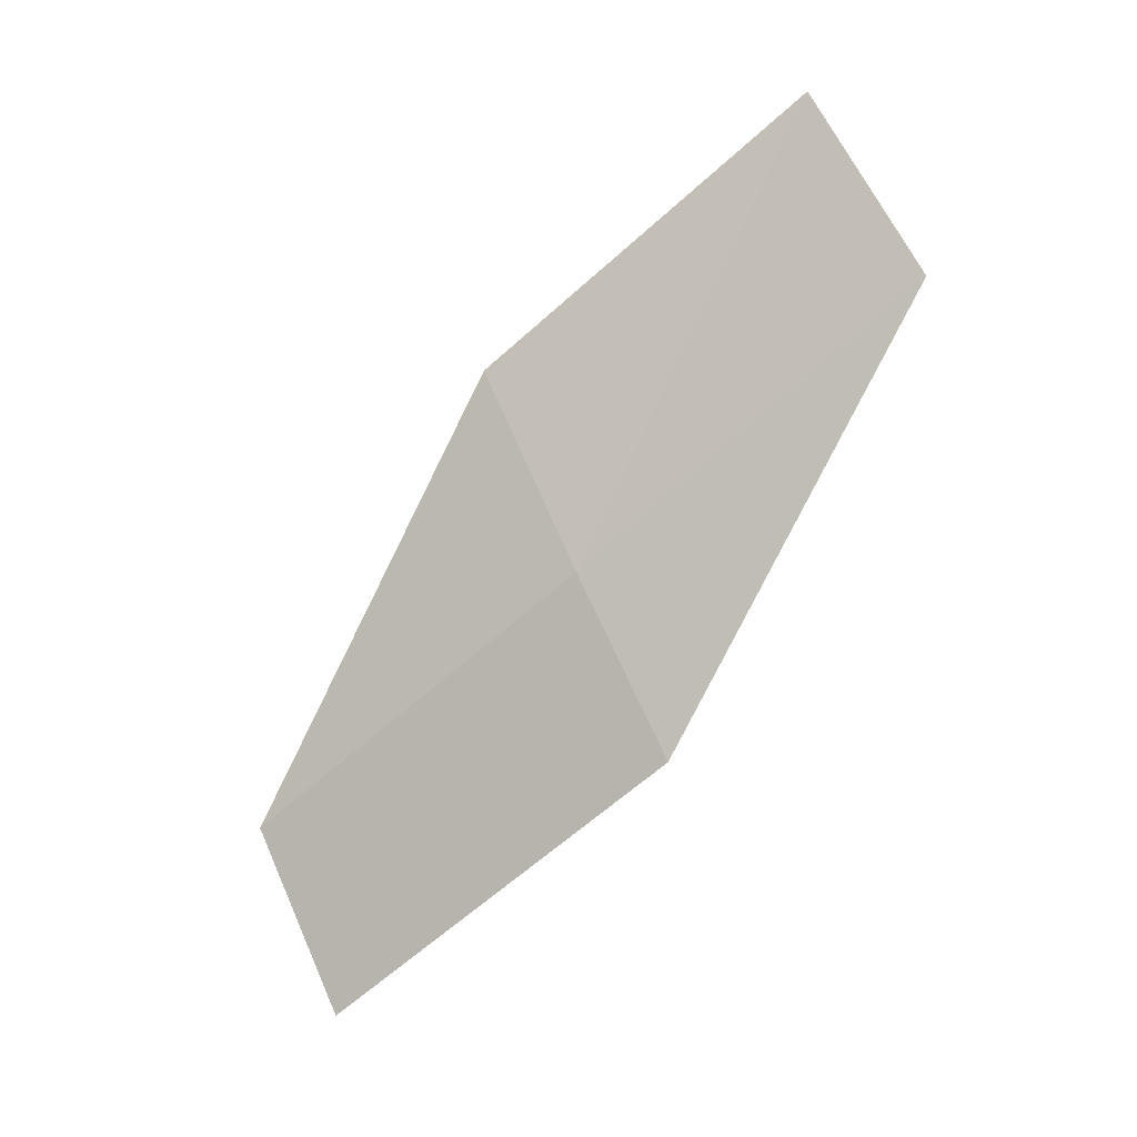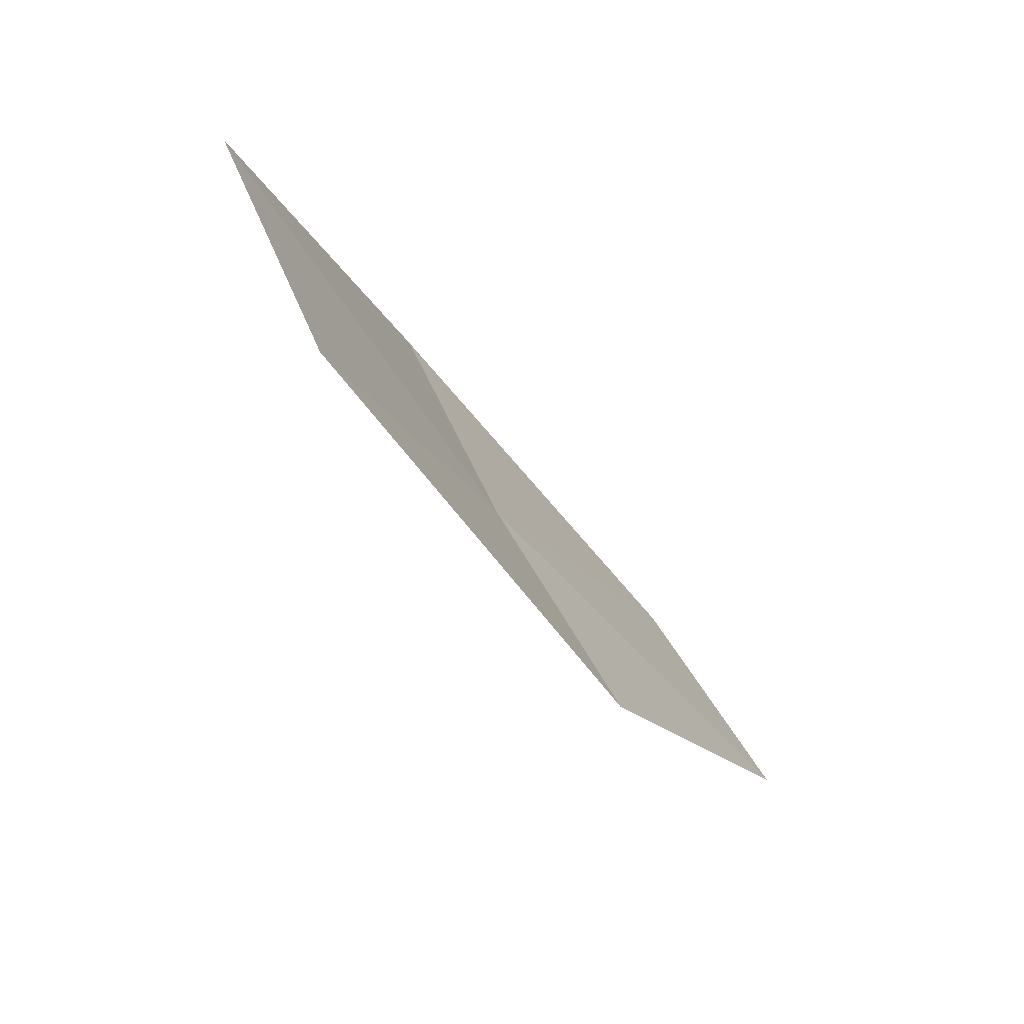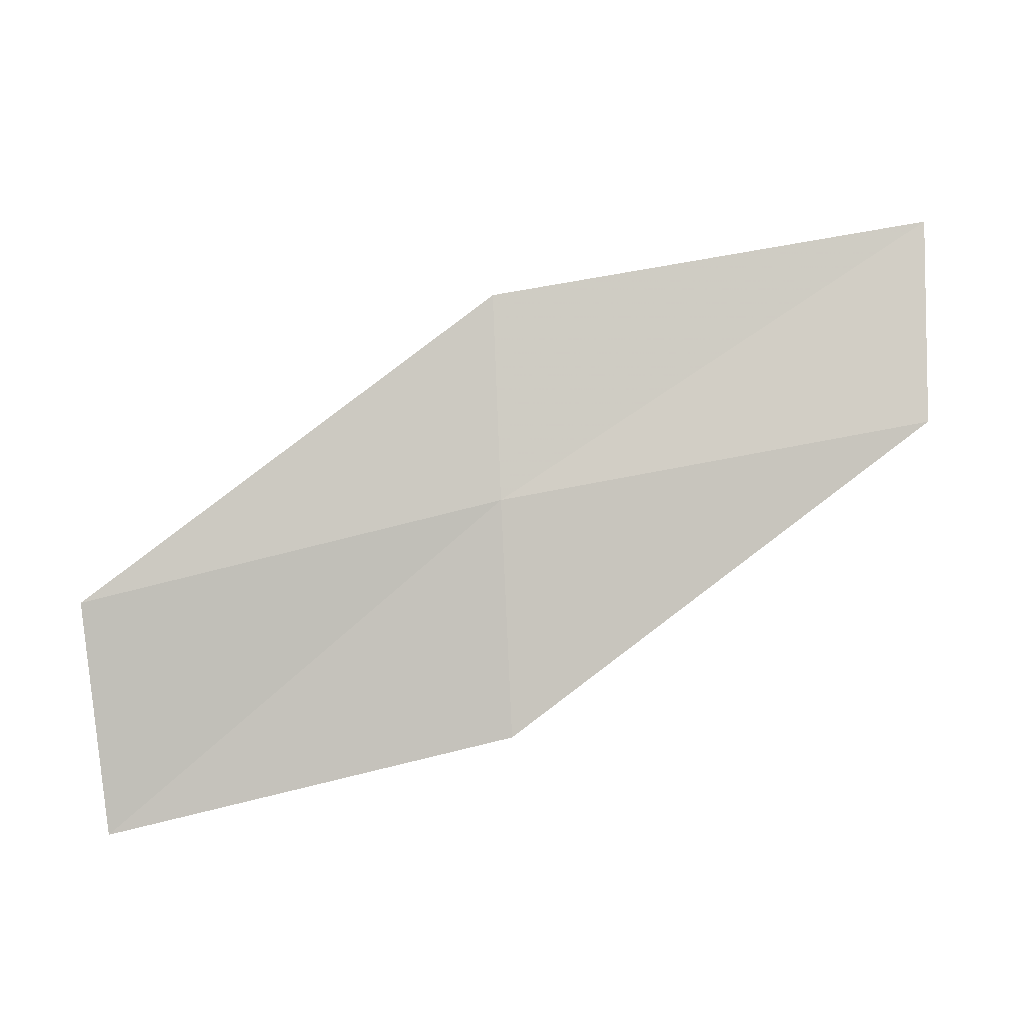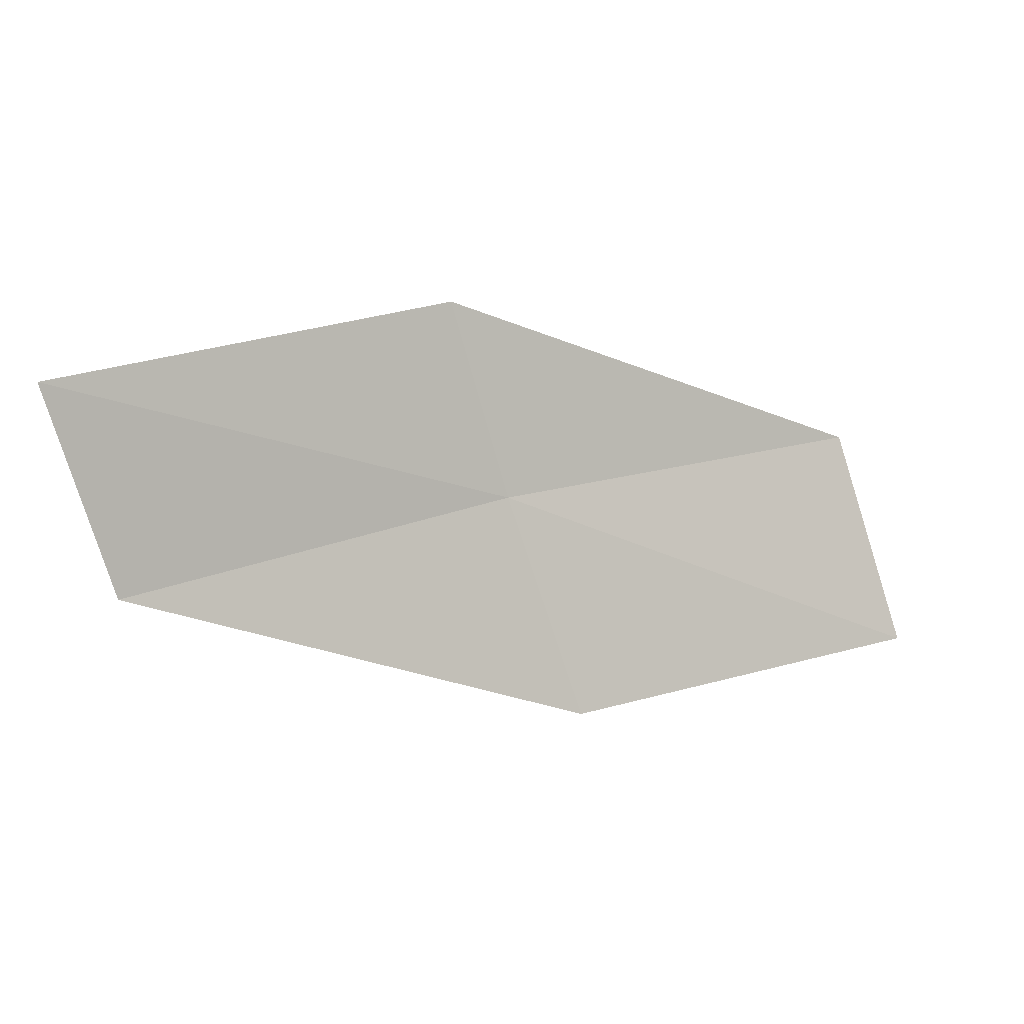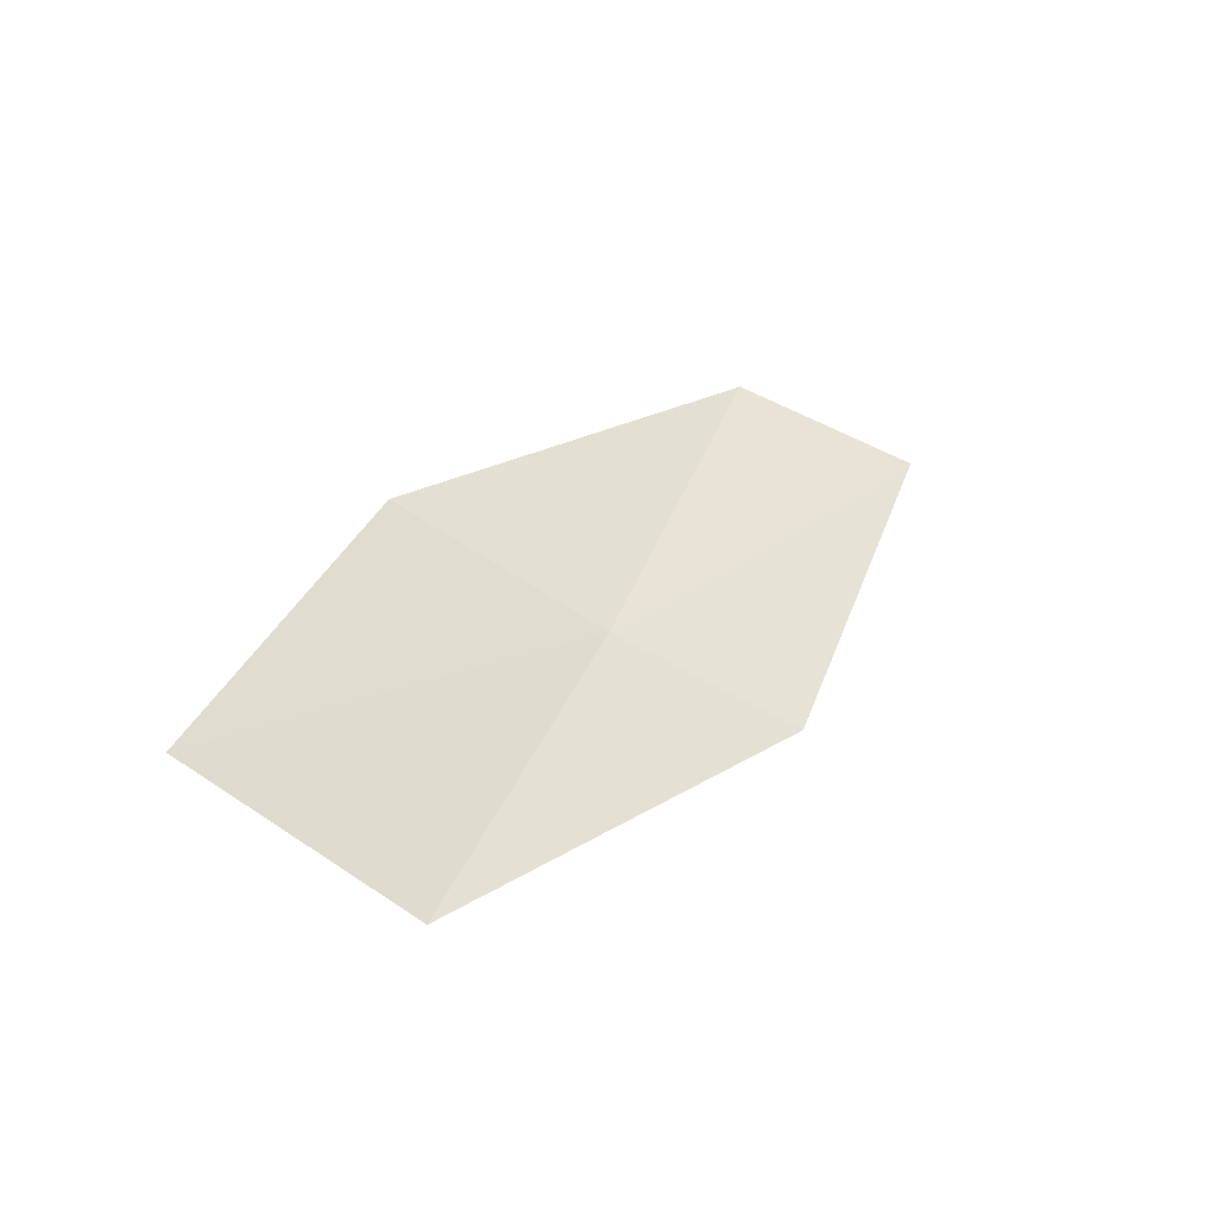
<metadata>
{"format":"obj","ext":"obj","renderer":"f3d","projection":"perspective","resolution":1024,"background":"white","views":[{"elev":-74.7,"azim":-148.8,"up":"+Y"},{"elev":-7.7,"azim":115.6,"up":"+Z"},{"elev":-32.6,"azim":9.9,"up":"+Z"},{"elev":36.9,"azim":149.8,"up":"+Z"},{"elev":31.9,"azim":-81.5,"up":"+Y"}]}
</metadata>
<code>
v 2.258 -24.78 8.493
v -0.227 -24.79 8.051
v -0.2169 -23.98 6.942
v 2.192 -24.03 7.345
v 2.307 -25.34 9.548
v 4.734 -24.5 8.939
v 4.83 -25.01 10.02
f 1 3 2
f 1 4 3
f 1 2 5
f 1 6 4
f 1 5 7
f 1 7 6

</code>
